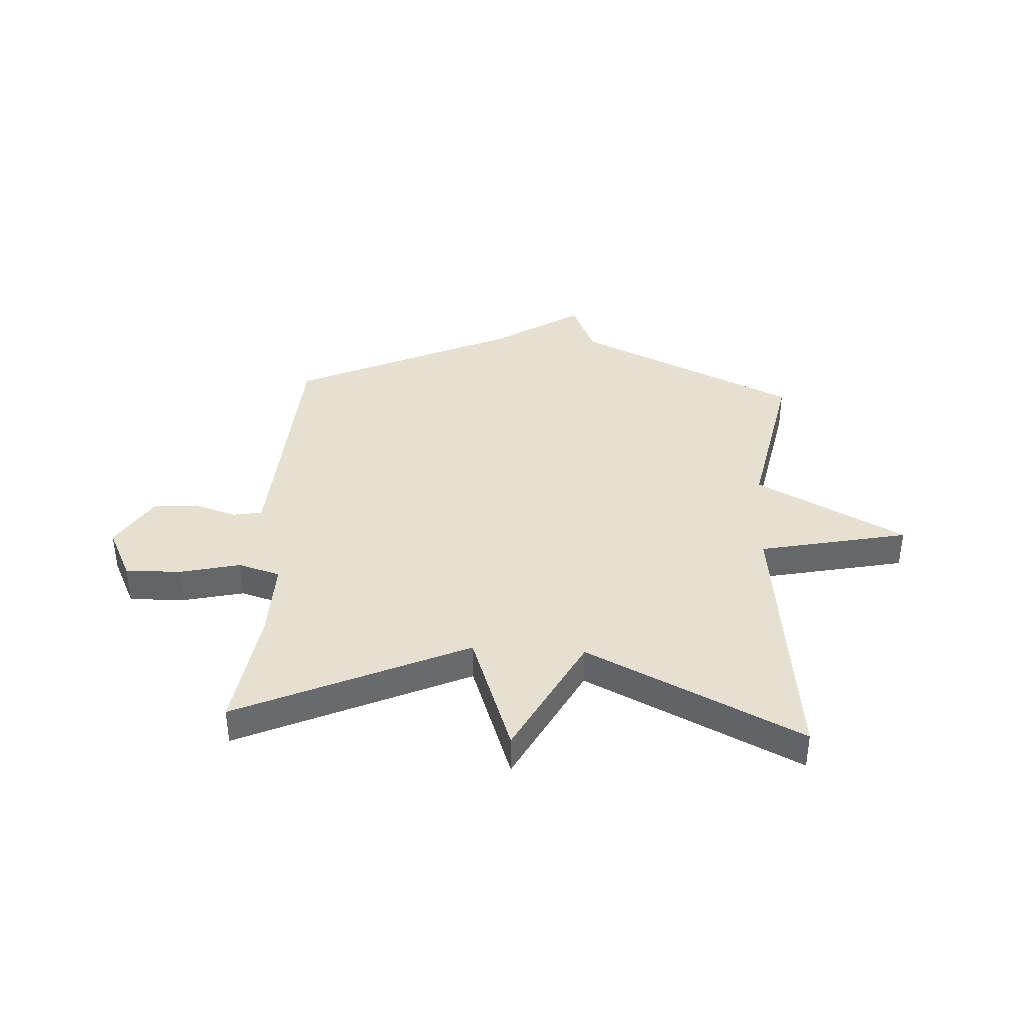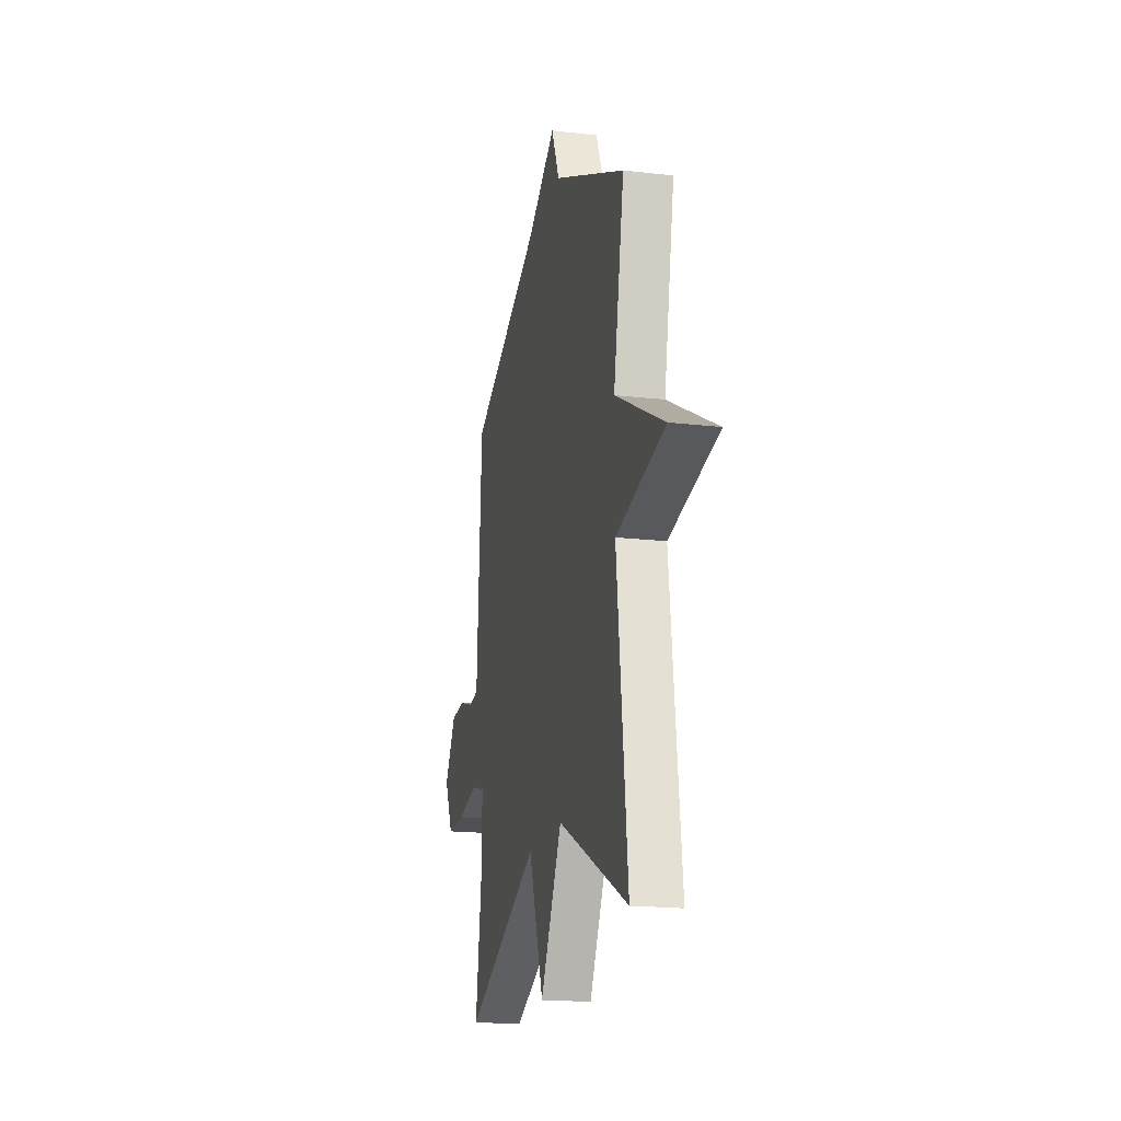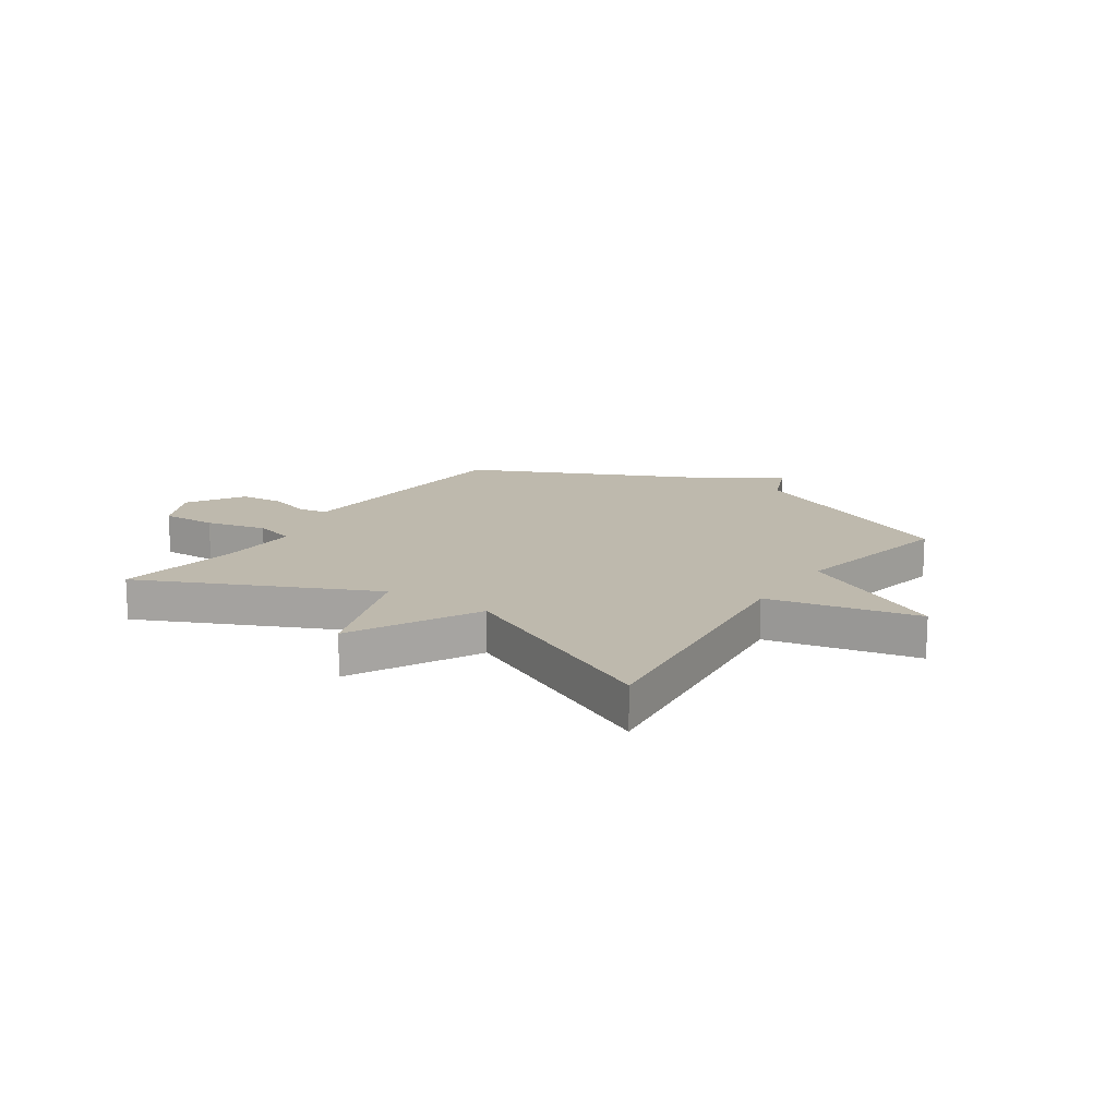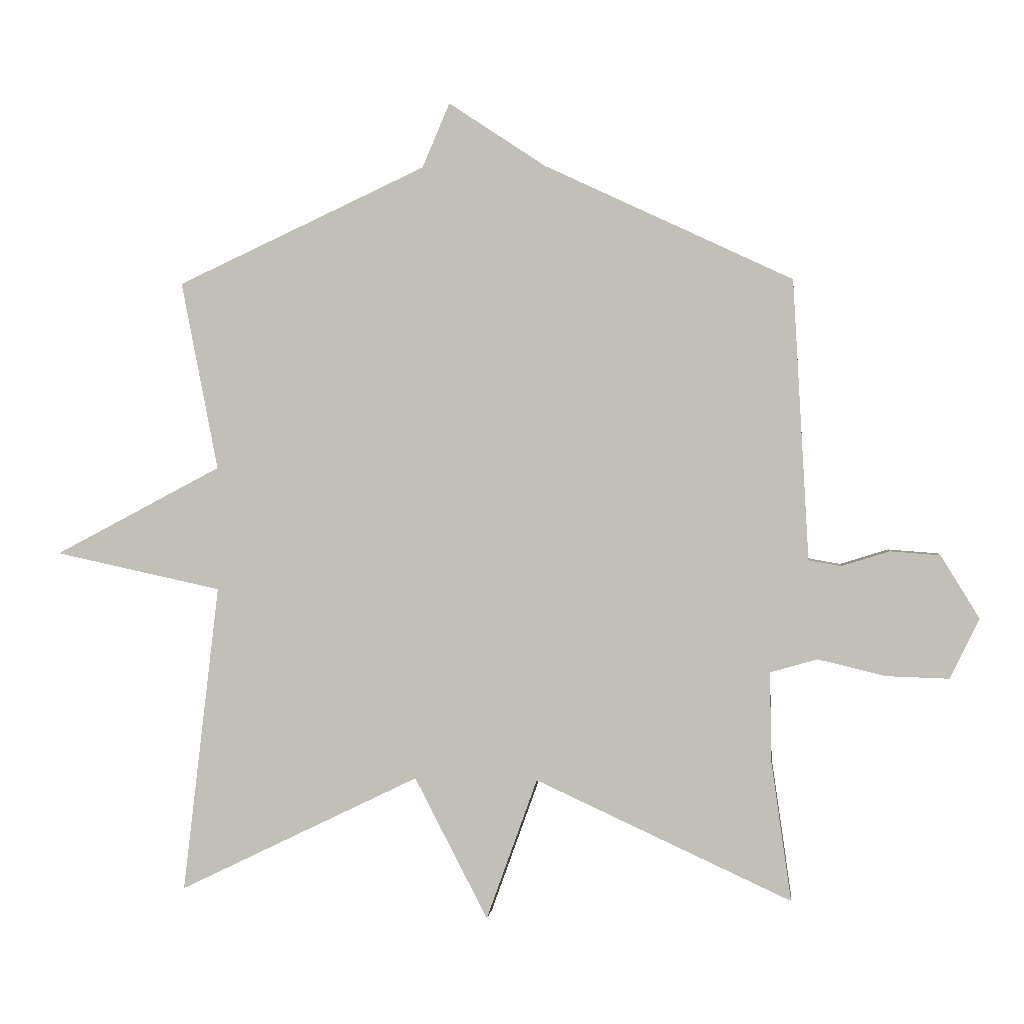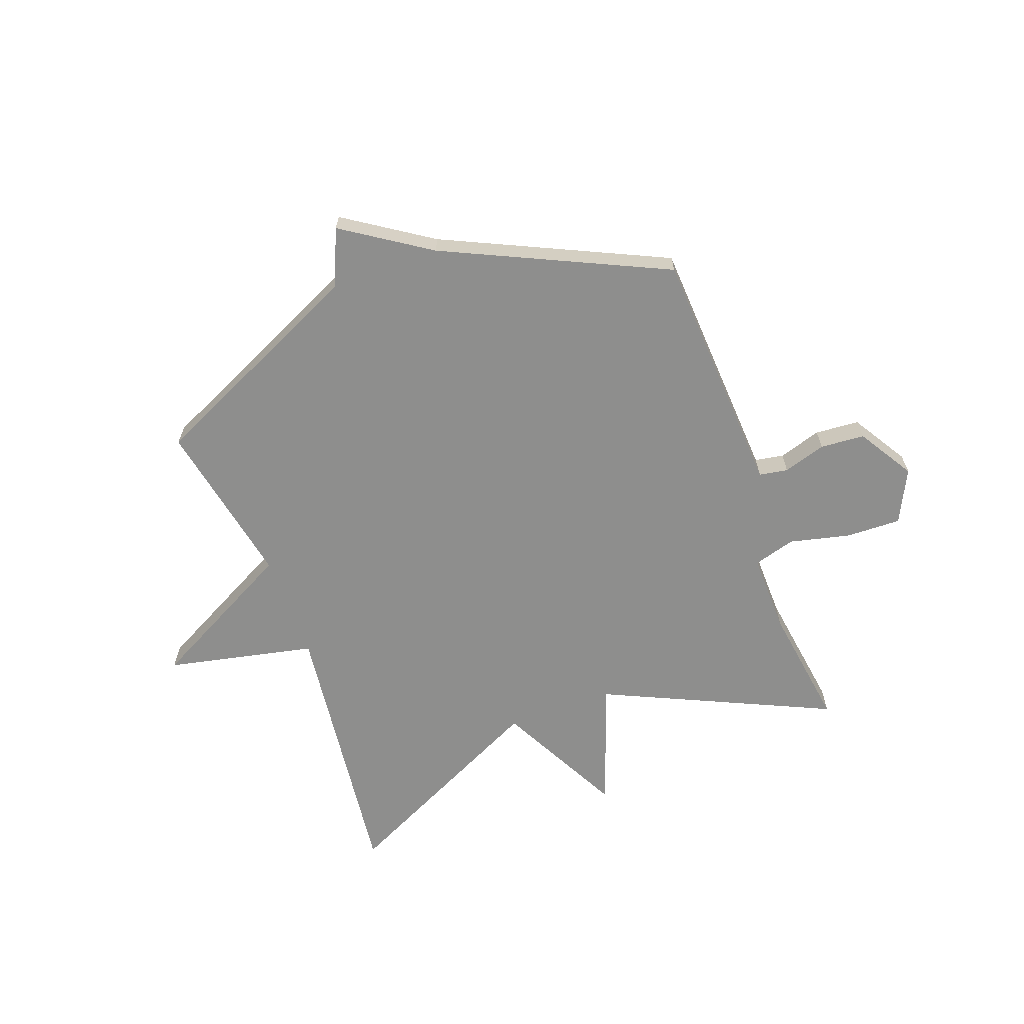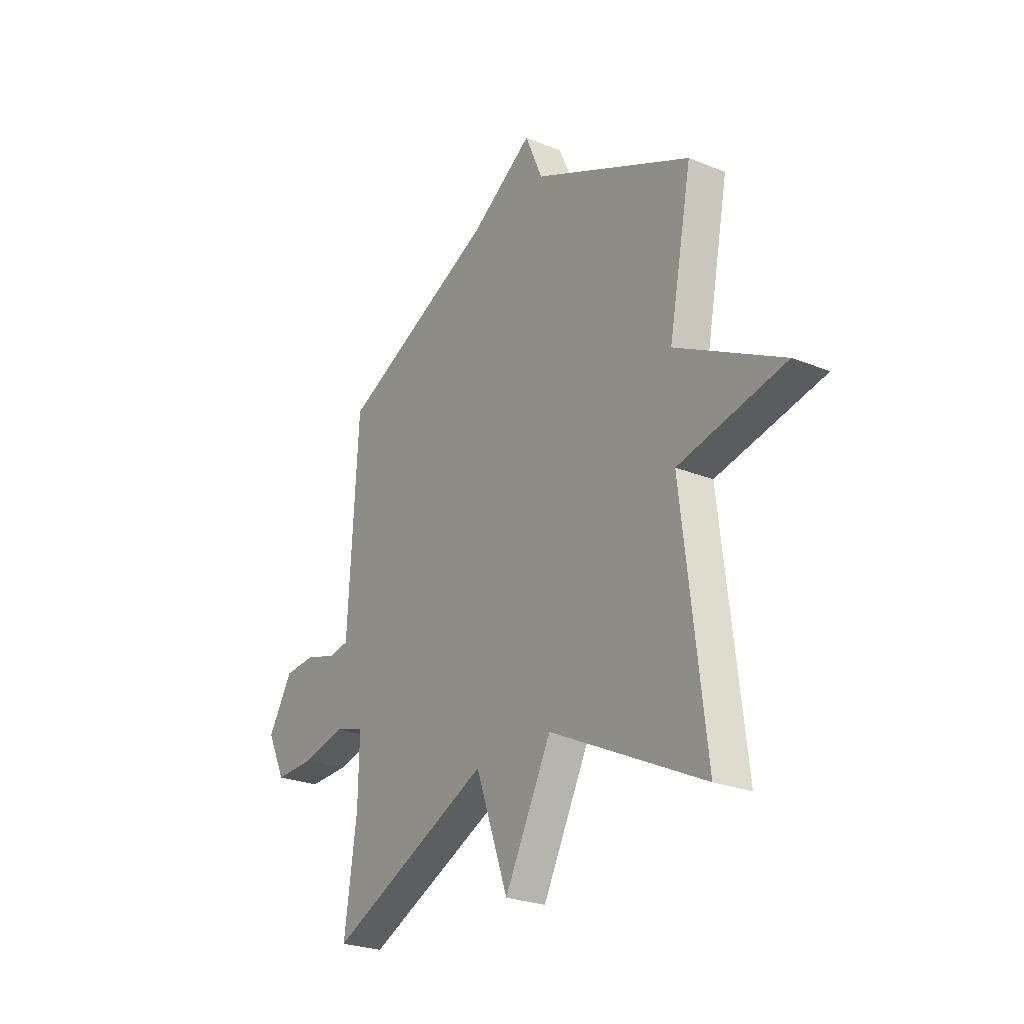
<metadata>
{"format":"obj","ext":"obj","renderer":"f3d","projection":"perspective","resolution":1024,"background":"white","views":[{"elev":38.5,"azim":-176.6,"up":"+Y"},{"elev":-18.4,"azim":-102.6,"up":"+Z"},{"elev":15.2,"azim":-146.0,"up":"+Y"},{"elev":1.6,"azim":6.4,"up":"+Z"},{"elev":-64.8,"azim":20.2,"up":"+Y"},{"elev":-25.2,"azim":-123.4,"up":"+Z"}]}
</metadata>
<code>
v -0.5 0.07 0.5
v -0.099 0.07 0.686
v -0.055 0.07 0.789
v 0.101 0.07 0.686
v 0.5 0.07 0.5
v 0.52 0.07 0.154
v 0.526 0.07 0.05
v 0.578 0.07 0.041
v 0.655 0.07 0.065
v 0.735 0.07 0.059
v 0.797 0.07 -0.042
v 0.75 0.07 -0.138
v 0.65 0.07 -0.135
v 0.541 0.07 -0.109
v 0.465 0.07 -0.131
v 0.468 0.07 -0.277
v 0.5 0.07 -0.5
v 0.088 0.07 -0.311
v 0.006 0.07 -0.539
v -0.112 0.07 -0.311
v -0.5 0.07 -0.5
v -0.441 0.07 -0.003
v -0.71 0.07 0.055
v -0.441 0.07 0.197
v -0.5 0 0.5
v -0.099 0 0.686
v -0.055 0 0.789
v 0.101 0 0.686
v 0.5 0 0.5
v 0.52 0 0.154
v 0.526 0 0.05
v 0.578 0 0.041
v 0.655 0 0.065
v 0.735 0 0.059
v 0.797 0 -0.042
v 0.75 0 -0.138
v 0.65 0 -0.135
v 0.541 0 -0.109
v 0.465 0 -0.131
v 0.468 0 -0.277
v 0.5 0 -0.5
v 0.088 0 -0.311
v 0.006 0 -0.539
v -0.112 0 -0.311
v -0.5 0 -0.5
v -0.441 0 -0.003
v -0.71 0 0.055
v -0.441 0 0.197
f 22 23 24
f 20 21 22
f 20 22 24
f 18 19 20
f 24 1 2
f 20 24 2
f 18 20 2
f 2 3 4
f 18 2 4
f 17 18 4
f 16 17 4
f 12 13 14
f 11 12 14
f 10 11 14
f 9 10 14
f 8 9 14
f 7 8 14 15
f 6 7 15
f 5 6 15
f 4 5 15
f 4 15 16
f 48 47 46
f 46 45 44
f 48 46 44
f 44 43 42
f 26 25 48
f 26 48 44
f 26 44 42
f 28 27 26
f 28 26 42
f 28 42 41
f 28 41 40
f 38 37 36
f 38 36 35
f 38 35 34
f 38 34 33
f 38 33 32
f 39 38 32 31
f 39 31 30
f 39 30 29
f 39 29 28
f 40 39 28
f 1 25 26 2
f 2 26 27 3
f 3 27 28 4
f 4 28 29 5
f 5 29 30 6
f 6 30 31 7
f 7 31 32 8
f 8 32 33 9
f 9 33 34 10
f 10 34 35 11
f 11 35 36 12
f 12 36 37 13
f 13 37 38 14
f 14 38 39 15
f 15 39 40 16
f 16 40 41 17
f 17 41 42 18
f 18 42 43 19
f 19 43 44 20
f 20 44 45 21
f 21 45 46 22
f 22 46 47 23
f 23 47 48 24
f 24 48 25 1

</code>
